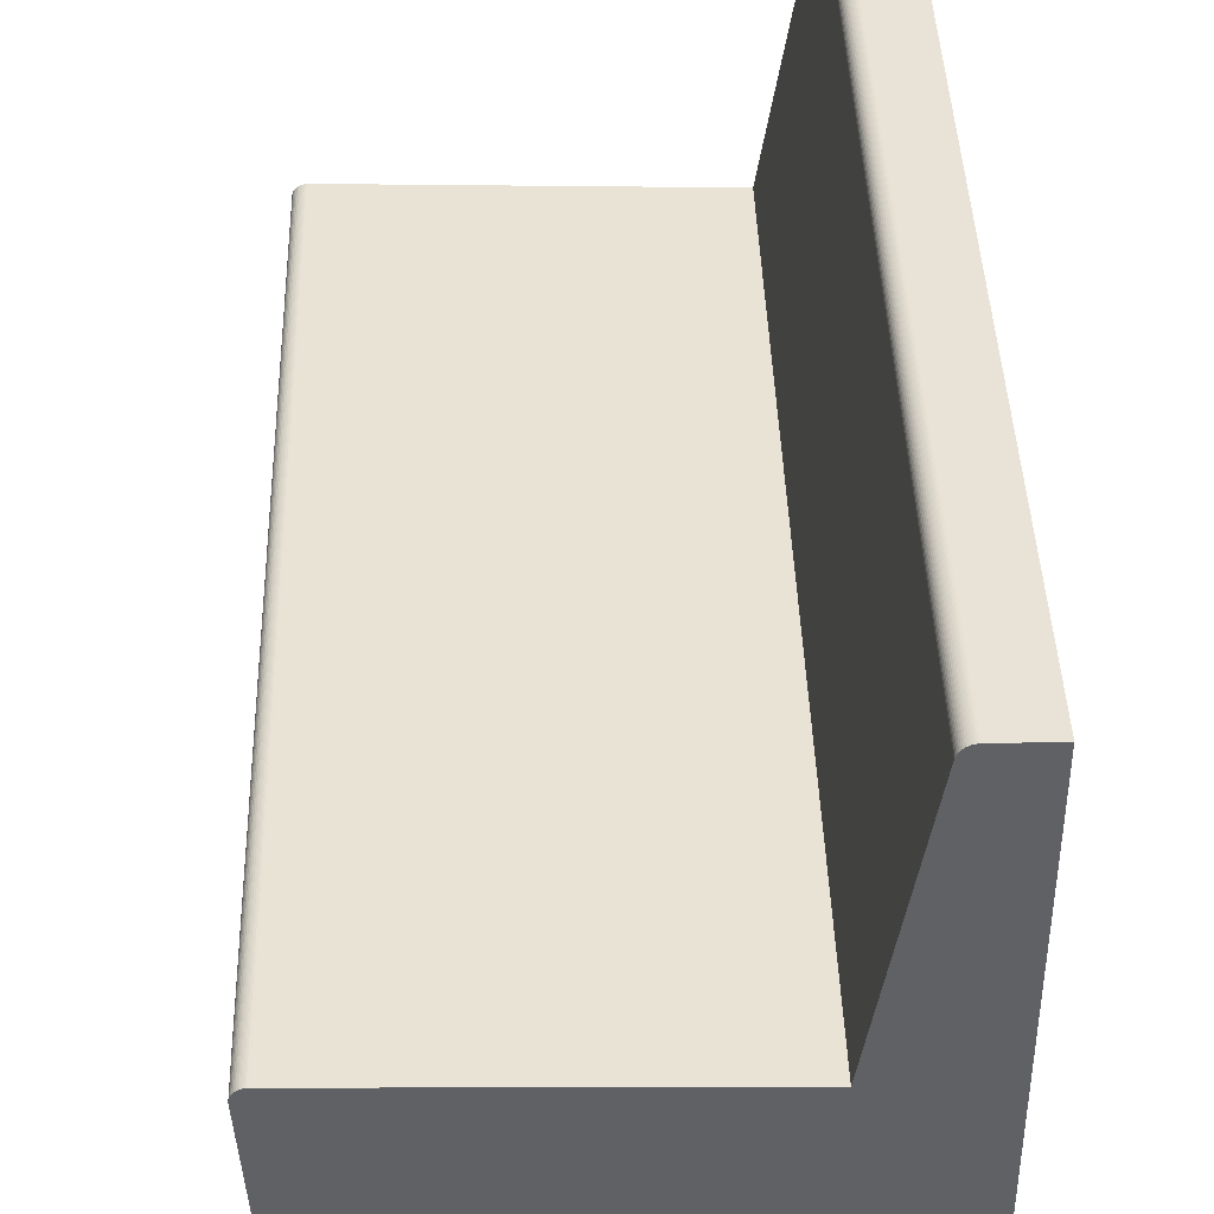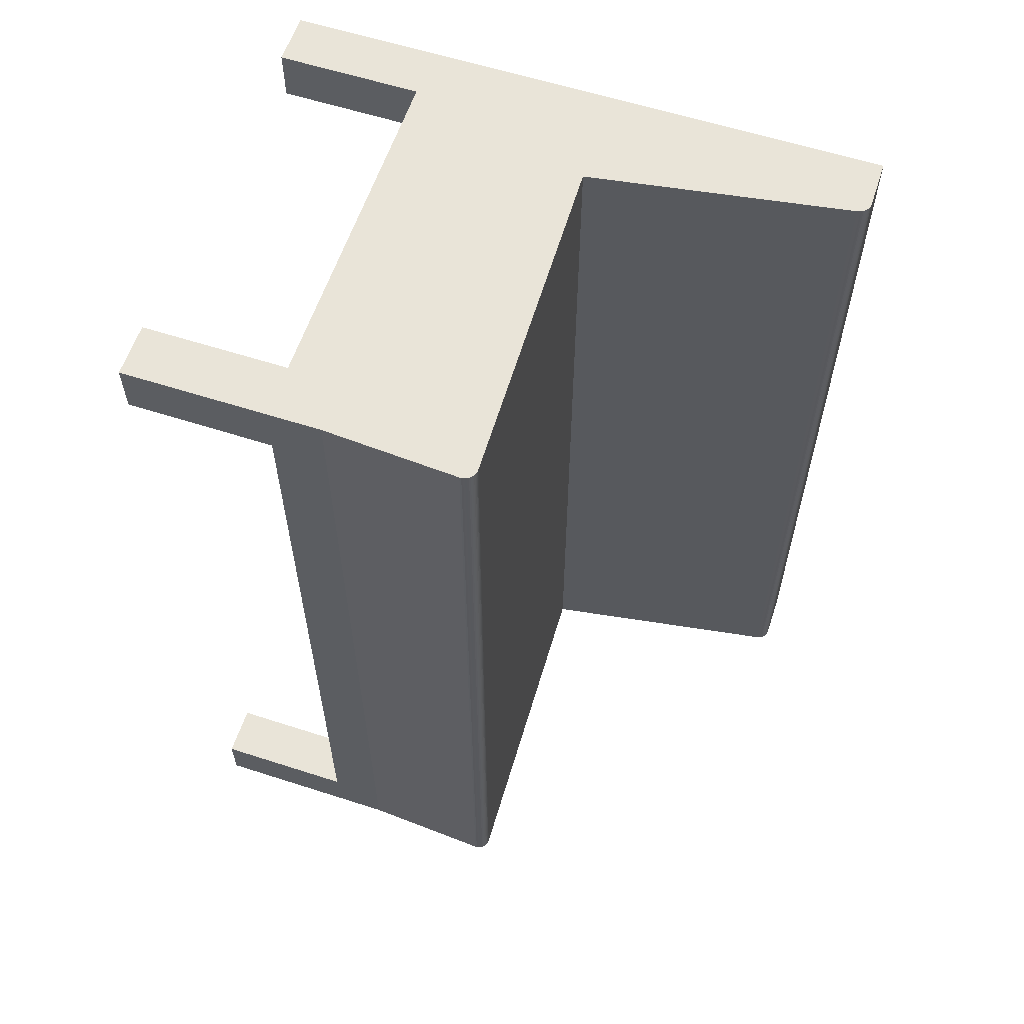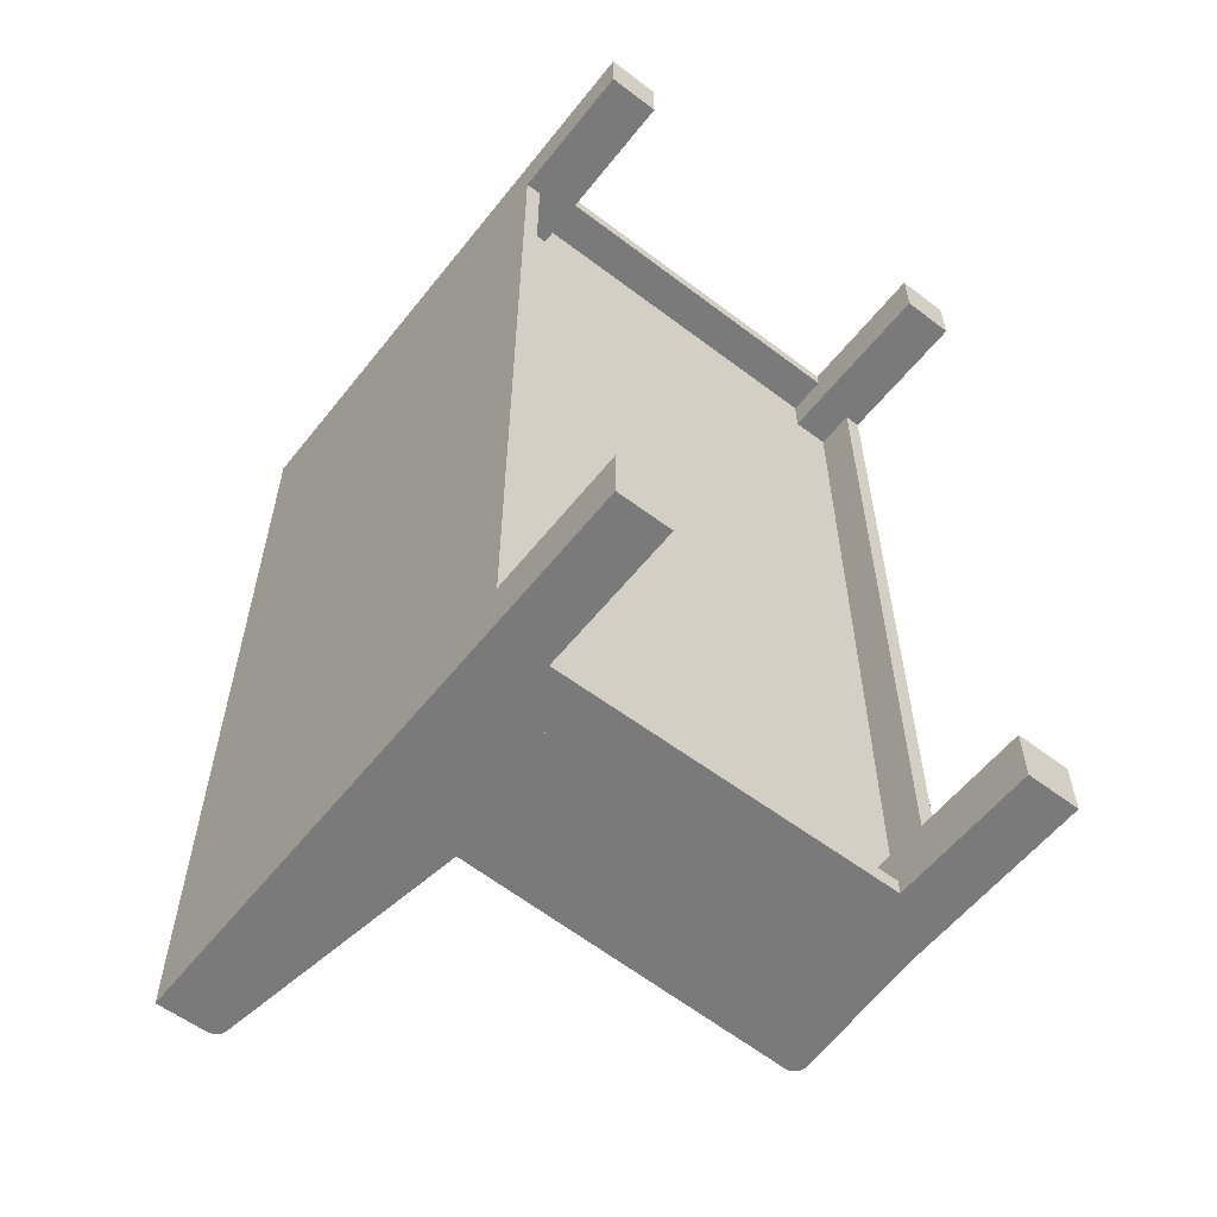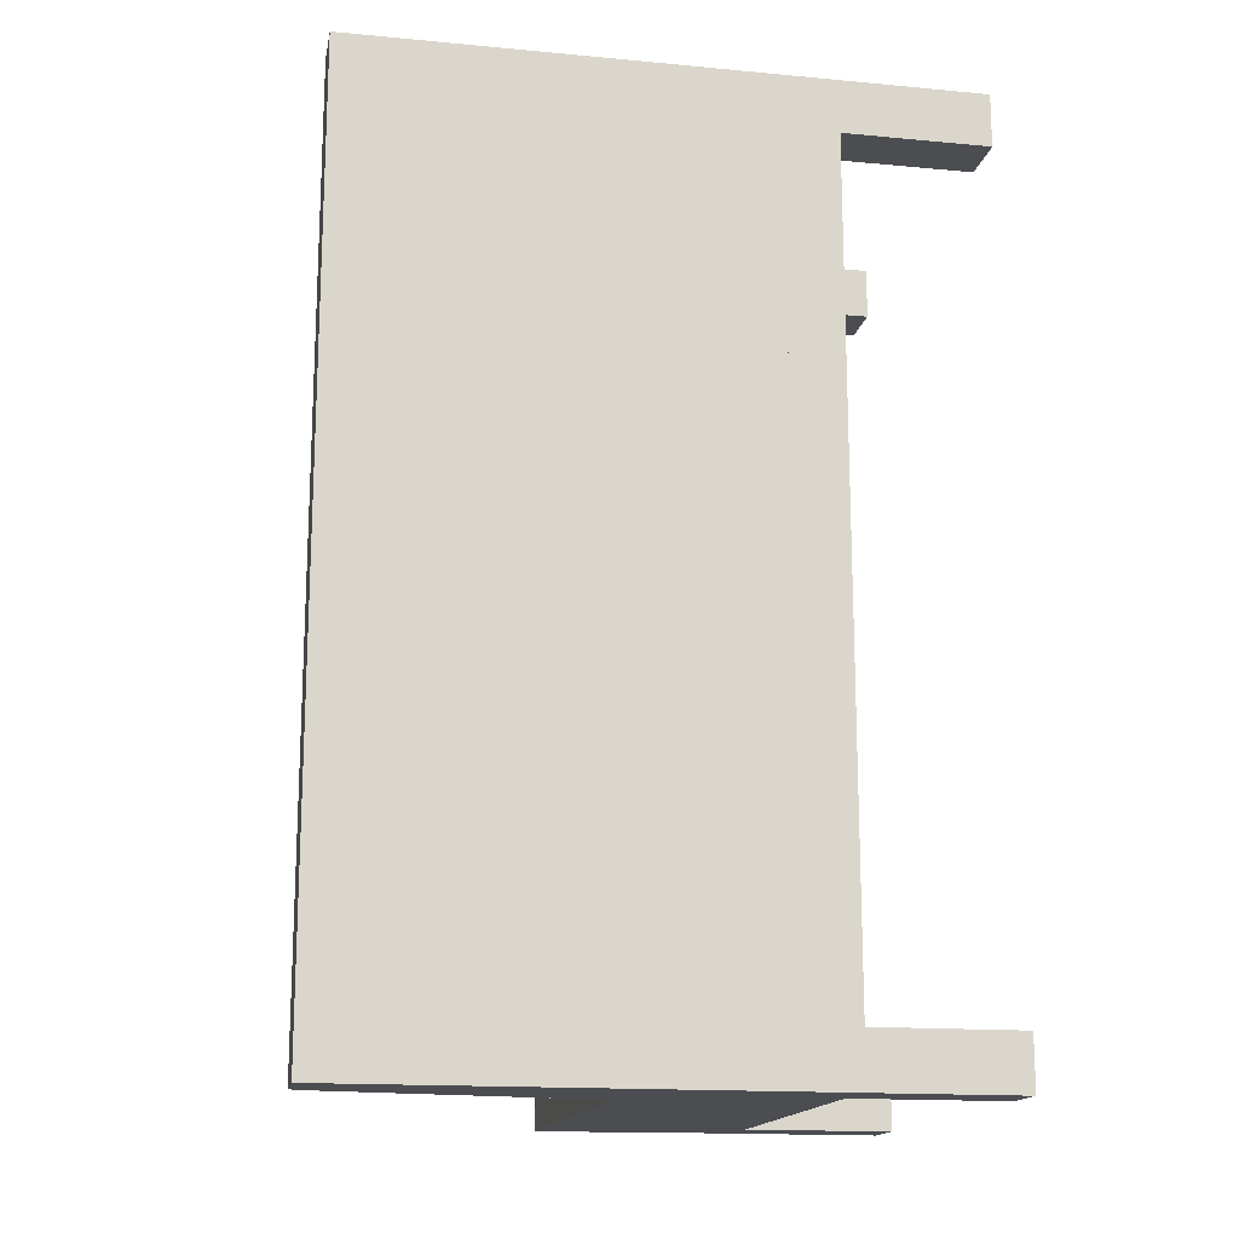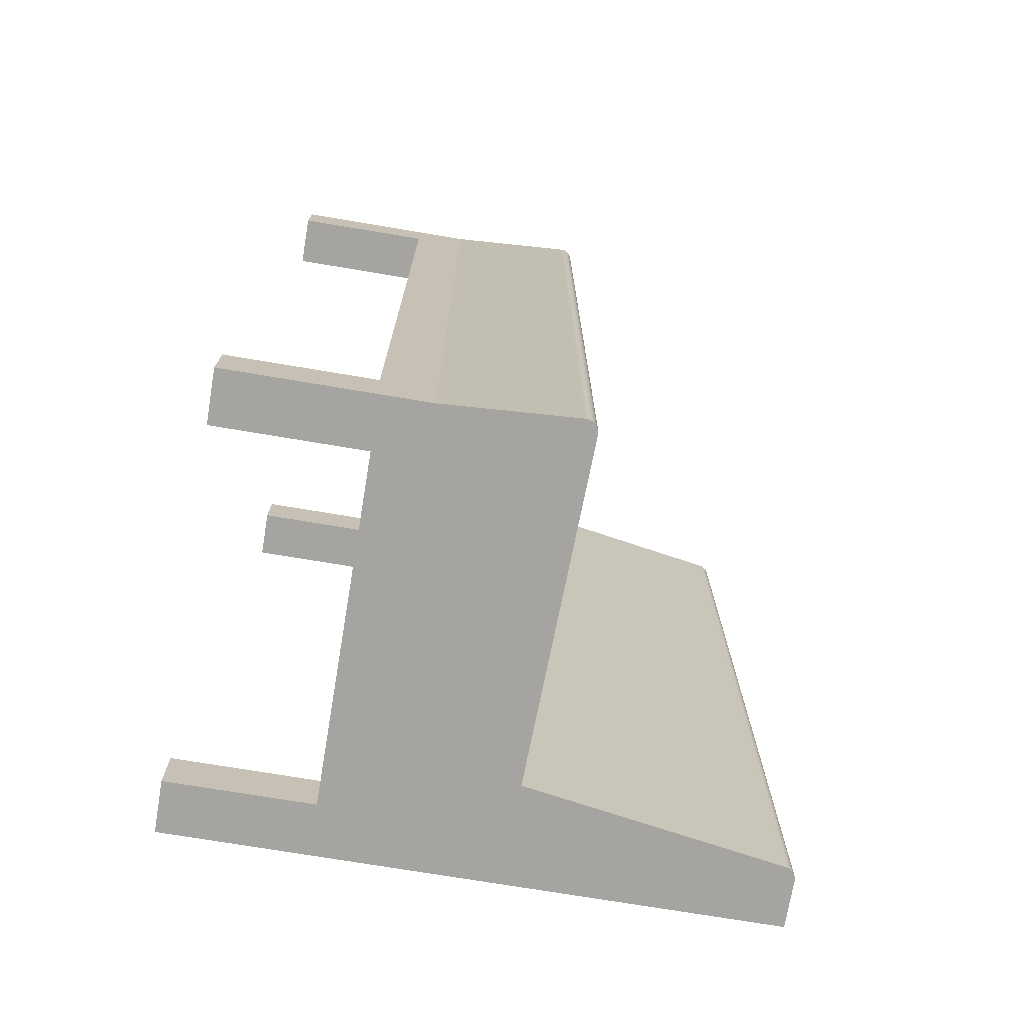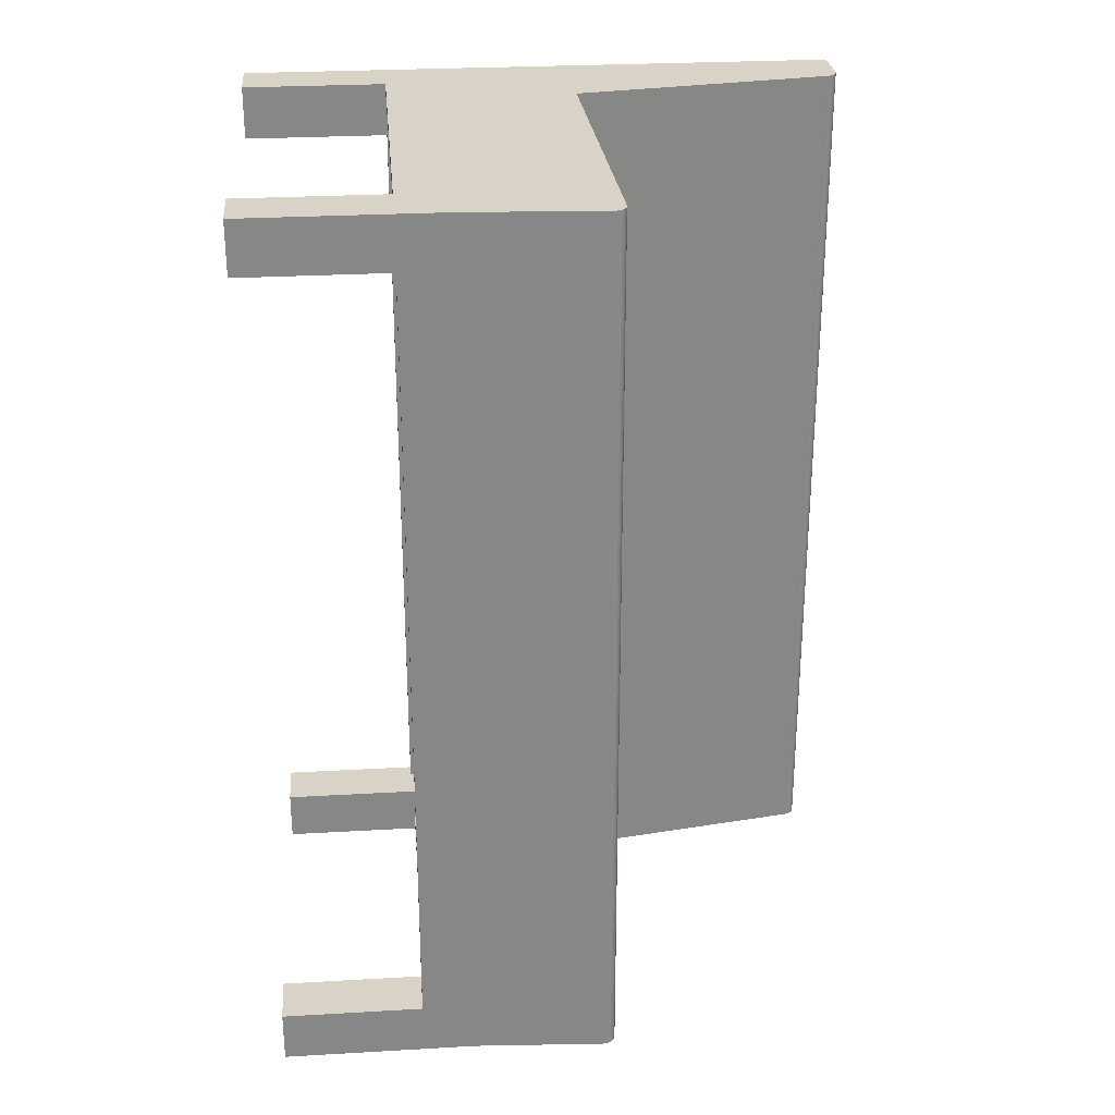
<metadata>
{"format":"obj","ext":"obj","renderer":"f3d","projection":"perspective","resolution":1024,"background":"white","views":[{"elev":41.6,"azim":178.3,"up":"+Y"},{"elev":59.9,"azim":108.3,"up":"+Z"},{"elev":-58.1,"azim":-38.1,"up":"+Z"},{"elev":-16.0,"azim":-100.9,"up":"+Z"},{"elev":-73.2,"azim":80.5,"up":"+Z"},{"elev":27.8,"azim":85.0,"up":"+Z"}]}
</metadata>
<code>
o mesh2_mesh2-geometry
o mesh1_mesh1-geometry
v 0.1881 -0.1341 -0.3384
v 0.1881 -0.2554 -0.3831
v 0.1881 -0.2554 -0.3384
v 0.1881 -0.1341 -0.3621
v 0.1434 -0.2554 -0.3384
v 0.1881 -0.1341 0.3384
v 0.1881 -0.08939 -0.3831
v 0.1434 -0.2554 -0.3831
v 0.1747 -0.1341 -0.3384
v 0.1881 -0.08939 -0.3621
v 0.1658 -0.08939 -0.3831
v 0.1658 -0.1316 -0.3831
v 0.1434 -0.1316 -0.3831
v 0.1747 -0.1006 -0.3384
v 0.1881 -0.08939 0.3607
v 0.1747 -0.1341 0.3384
v 0.195 0.02322 0.3831
v -0.195 -0.08939 -0.3831
v 0.1869 0.0342 -0.3831
v 0.1434 -0.1316 -0.3697
v 0.1434 -0.1006 -0.3384
v 0.1881 -0.1341 0.3607
v -0.195 -0.08939 -0.3607
v 0.1881 -0.2554 0.3384
v 0.195 0.02322 -0.3831
v -0.1056 -0.08939 -0.3831
v 0.1883 0.03374 -0.3831
v 0.1855 0.03446 -0.3831
v -0.1503 -0.1316 -0.3697
v -0.1816 -0.1006 -0.3384
v 0.1747 -0.1006 0.3384
v 0.1881 -0.08939 0.3831
v -0.195 -0.08939 0.3619
v 0.1434 -0.2554 0.3384
v 0.195 0.0247 0.3831
v 0.195 0.0247 -0.3831
v -0.195 -0.1341 -0.3607
v -0.195 0.2554 -0.3831
v -0.1073 0.02543 -0.3831
v 0.1897 0.0331 -0.3831
v 0.1883 0.03374 0.3831
v 0.1869 0.0342 0.3831
v 0.184 0.03452 -0.3831
v -0.1726 -0.08939 -0.3831
v -0.1503 -0.1316 -0.3831
v 0.1434 -0.1006 -0.3697
v -0.1503 -0.1006 0.3384
v -0.1503 -0.1006 -0.3384
v 0.1434 -0.1006 0.3384
v 0.1658 -0.08939 0.3831
v -0.195 -0.08939 0.3831
v -0.195 -0.1339 0.3384
v 0.1434 -0.2554 0.3831
v 0.1948 0.02616 -0.3831
v -0.195 -0.2554 -0.3384
v -0.195 -0.1341 -0.3384
v 0.1909 0.03227 -0.3831
v 0.1897 0.0331 0.3831
v 0.1855 0.03446 0.3831
v -0.1726 -0.1316 -0.3831
v -0.1503 -0.2554 -0.3831
v -0.1503 -0.1006 -0.3697
v -0.1816 -0.1006 0.3384
v -0.1816 -0.1339 -0.3384
v 0.1881 -0.2554 0.3831
v -0.1056 -0.08939 0.3831
v 0.1658 -0.1341 0.3831
v 0.1948 0.02616 0.3831
v -0.1726 -0.08939 0.3831
v -0.195 -0.1341 0.3619
v -0.195 -0.1339 -0.3384
v 0.1943 0.02757 -0.3831
v -0.195 -0.2554 -0.3831
v -0.1536 0.2554 -0.3831
v 0.184 0.03452 0.3831
v -0.1424 0.2459 -0.3831
v 0.192 0.03129 -0.3831
v 0.1909 0.03227 0.3831
v -0.1503 -0.2554 0.3384
v -0.1503 -0.1006 0.3697
v -0.1073 0.02543 0.3831
v 0.1943 0.02757 0.3831
v -0.195 -0.2554 0.3831
v -0.195 0.2554 0.3831
v -0.195 -0.1341 0.3384
v 0.1434 -0.1339 0.3697
v 0.1937 0.02892 -0.3831
v -0.1522 0.2553 -0.3831
v -0.1536 0.2554 0.3831
v -0.1424 0.2459 0.3831
v -0.1427 0.2472 -0.3831
v 0.1929 0.03016 -0.3831
v 0.192 0.03129 0.3831
v -0.1503 -0.2554 -0.3384
v -0.1816 -0.1339 0.3384
v -0.1503 -0.1339 0.3697
v 0.1434 -0.1006 0.3697
v -0.1503 -0.1339 0.3831
v 0.1434 -0.1339 0.3831
v 0.1434 -0.1341 0.3831
v 0.1937 0.02892 0.3831
v -0.1726 -0.1341 0.3831
v -0.195 -0.2554 0.3384
v -0.1509 0.2551 -0.3831
v -0.1522 0.2553 0.3831
v -0.1427 0.2472 0.3831
v -0.1431 0.2484 -0.3831
v -0.1503 -0.1341 0.3831
v 0.1929 0.03016 0.3831
v -0.1496 0.2547 -0.3831
v -0.1509 0.2551 0.3831
v -0.1431 0.2484 0.3831
v -0.1437 0.2496 -0.3831
v -0.1503 -0.2554 0.3831
v -0.1484 0.2542 -0.3831
v -0.1496 0.2547 0.3831
v -0.1437 0.2496 0.3831
v -0.1444 0.2507 -0.3831
v -0.1473 0.2535 -0.3831
v -0.1484 0.2542 0.3831
v -0.1444 0.2507 0.3831
v -0.1453 0.2518 -0.3831
v -0.1462 0.2527 -0.3831
v -0.1473 0.2535 0.3831
v -0.1453 0.2518 0.3831
v -0.1462 0.2527 0.3831
f 1 2 3
f 2 1 4
f 2 5 3
f 5 1 3
f 6 4 1
f 2 4 7
f 5 2 8
f 1 5 9
f 4 6 10
f 9 6 1
f 7 4 10
f 11 2 7
f 2 12 8
f 13 5 8
f 9 5 14
f 10 6 15
f 6 9 16
f 18 10 7
f 7 10 18
f 2 11 12
f 7 19 11
f 18 7 11
f 11 7 18
f 8 12 13
f 5 13 20
f 14 5 21
f 14 16 9
f 9 16 14
f 15 6 22
f 23 15 10
f 10 15 23
f 16 24 6
f 23 10 18
f 18 10 23
f 26 12 11
f 7 27 19
f 11 19 28
f 18 11 26
f 26 11 18
f 12 26 13
f 13 29 20
f 5 20 21
f 30 14 21
f 21 14 30
f 16 14 31
f 31 14 16
f 6 24 22
f 22 32 15
f 33 15 23
f 23 15 33
f 24 16 34
f 36 7 25
f 37 18 23
f 38 23 18
f 11 39 26
f 7 40 27
f 11 28 43
f 18 26 44
f 44 26 18
f 13 26 45
f 29 13 45
f 29 46 20
f 21 20 46
f 30 47 14
f 14 47 30
f 30 21 48
f 48 21 30
f 14 49 31
f 31 49 14
f 49 16 31
f 24 32 22
f 15 50 32
f 32 50 15
f 32 35 17
f 51 15 33
f 33 15 51
f 33 52 23
f 23 38 33
f 34 16 49
f 53 24 34
f 7 36 54
f 55 18 37
f 23 56 37
f 44 38 18
f 11 43 39
f 39 44 26
f 7 57 40
f 45 26 44
f 18 60 44
f 45 61 29
f 46 29 62
f 46 48 21
f 21 48 46
f 47 30 63
f 63 30 47
f 49 14 47
f 47 14 49
f 30 48 64
f 32 24 65
f 50 15 66
f 66 15 50
f 32 67 50
f 42 32 50
f 35 32 68
f 69 15 51
f 51 15 69
f 51 70 33
f 33 38 51
f 70 52 33
f 71 23 52
f 49 53 34
f 24 53 65
f 7 54 72
f 18 55 73
f 56 55 37
f 56 23 71
f 44 74 38
f 44 39 76
f 7 77 57
f 41 32 42
f 58 32 41
f 42 50 59
f 45 44 60
f 73 60 18
f 60 61 45
f 61 48 29
f 29 48 62
f 48 46 62
f 62 46 48
f 64 63 30
f 63 79 47
f 80 49 47
f 47 49 80
f 48 55 64
f 53 32 65
f 66 15 69
f 69 15 66
f 81 50 66
f 67 66 50
f 32 53 67
f 68 32 82
f 69 83 51
f 84 69 51
f 83 70 51
f 51 38 84
f 52 70 85
f 52 64 71
f 53 49 86
f 7 72 87
f 55 61 73
f 71 55 56
f 44 88 74
f 44 76 91
f 7 92 77
f 78 32 58
f 59 50 75
f 61 60 73
f 48 61 94
f 63 64 95
f 79 63 95
f 79 96 47
f 49 80 97
f 97 80 49
f 47 96 80
f 55 48 94
f 64 55 71
f 66 98 69
f 69 81 66
f 75 50 81
f 66 67 99
f 67 53 100
f 82 32 101
f 102 83 69
f 89 69 84
f 83 85 70
f 103 52 85
f 64 52 95
f 86 49 97
f 53 86 100
f 7 87 92
f 61 55 94
f 44 104 88
f 44 91 107
f 93 32 78
f 79 95 103
f 79 108 96
f 80 86 97
f 86 80 96
f 66 99 98
f 69 98 102
f 81 69 90
f 99 67 100
f 101 32 109
f 108 83 102
f 105 69 89
f 85 83 103
f 103 95 52
f 99 100 86
f 44 110 104
f 90 69 106
f 44 107 113
f 109 32 93
f 83 79 103
f 108 79 114
f 96 108 98
f 98 86 96
f 86 98 99
f 102 98 108
f 83 108 114
f 111 69 105
f 44 115 110
f 106 69 112
f 44 113 118
f 79 83 114
f 116 69 111
f 44 119 115
f 112 69 117
f 44 118 122
f 120 69 116
f 44 123 119
f 117 69 121
f 44 122 123
f 124 69 120
f 121 69 125
f 126 69 124
f 125 69 126
f 10 17 7
f 15 17 10
f 7 17 25
f 17 15 32
f 35 25 17
f 41 19 27
f 42 28 19
f 25 35 36
f 58 27 40
f 19 41 42
f 27 58 41
f 28 42 59
f 59 43 28
f 68 36 35
f 36 68 54
f 75 39 43
f 78 40 57
f 40 78 58
f 43 59 75
f 82 54 68
f 54 82 72
f 89 38 74
f 39 75 81
f 39 90 76
f 93 57 77
f 57 93 78
f 38 89 84
f 101 72 82
f 72 101 87
f 105 74 88
f 74 105 89
f 90 39 81
f 106 76 90
f 76 106 91
f 92 93 77
f 109 87 101
f 87 109 92
f 111 88 104
f 88 111 105
f 112 91 106
f 91 112 107
f 93 92 109
f 116 104 110
f 104 116 111
f 117 107 112
f 107 117 113
f 120 110 115
f 110 120 116
f 121 113 117
f 113 121 118
f 124 115 119
f 115 124 120
f 125 118 121
f 118 125 122
f 126 119 123
f 119 126 124
f 125 123 122
f 123 125 126
f 3 2 1
f 4 1 2
f 3 5 2
f 3 1 5
f 7 4 2
f 8 2 5
f 9 5 1
f 10 4 7
f 7 2 11
f 8 12 2
f 8 5 13
f 14 5 9
f 12 11 2
f 13 12 8
f 20 13 5
f 21 5 14
f 6 24 16
f 20 29 13
f 21 20 5
f 22 24 6
f 15 32 22
f 34 16 24
f 23 18 37
f 45 13 29
f 46 20 21
f 31 16 49
f 22 32 24
f 49 16 34
f 34 24 53
f 37 18 55
f 44 60 18
f 29 61 45
f 64 48 30
f 65 24 32
f 50 67 32
f 33 70 51
f 34 53 49
f 65 53 24
f 73 55 18
f 37 55 56
f 18 60 73
f 45 61 60
f 29 48 61
f 62 48 29
f 47 79 63
f 64 55 48
f 65 32 53
f 67 53 32
f 51 83 69
f 51 70 83
f 86 49 53
f 73 61 55
f 56 55 71
f 73 60 61
f 94 61 48
f 95 63 79
f 47 96 79
f 80 96 47
f 94 48 55
f 71 55 64
f 100 53 67
f 69 83 102
f 70 85 83
f 85 52 103
f 97 49 86
f 100 86 53
f 94 55 61
f 103 95 79
f 96 108 79
f 102 83 108
f 103 83 85
f 52 95 103
f 86 100 99
f 103 79 83
f 114 79 108
f 98 108 96
f 96 86 98
f 99 98 86
f 114 108 83
f 114 83 79
f 1 4 6
f 10 6 4
f 1 6 9
f 15 6 10
f 16 9 6
f 22 6 15
f 11 12 26
f 13 26 12
f 45 26 13
f 20 46 29
f 23 52 33
f 37 56 23
f 44 26 45
f 62 29 46
f 33 52 70
f 52 23 71
f 71 23 56
f 60 44 45
f 30 63 64
f 50 66 67
f 85 70 52
f 71 64 52
f 95 64 63
f 69 98 66
f 99 67 66
f 95 52 64
f 97 86 80
f 96 80 86
f 98 99 66
f 102 98 69
f 100 67 99
f 108 98 102
f 11 19 7
f 19 27 7
f 28 19 11
f 25 7 36
f 18 23 38
f 26 39 11
f 27 40 7
f 43 28 11
f 17 35 32
f 33 38 23
f 54 36 7
f 18 38 44
f 39 43 11
f 26 44 39
f 40 57 7
f 50 32 42
f 68 32 35
f 51 38 33
f 72 54 7
f 38 74 44
f 76 39 44
f 57 77 7
f 42 32 41
f 41 32 58
f 59 50 42
f 66 50 81
f 82 32 68
f 51 69 84
f 84 38 51
f 87 72 7
f 74 88 44
f 91 76 44
f 77 92 7
f 58 32 78
f 75 50 59
f 66 81 69
f 81 50 75
f 101 32 82
f 84 69 89
f 92 87 7
f 88 104 44
f 107 91 44
f 78 32 93
f 90 69 81
f 109 32 101
f 89 69 105
f 104 110 44
f 106 69 90
f 113 107 44
f 93 32 109
f 105 69 111
f 110 115 44
f 112 69 106
f 118 113 44
f 111 69 116
f 115 119 44
f 117 69 112
f 122 118 44
f 116 69 120
f 119 123 44
f 121 69 117
f 123 122 44
f 120 69 124
f 125 69 121
f 124 69 126
f 126 69 125
f 7 17 10
f 10 17 15
f 25 17 7
f 32 15 17
f 17 25 35
f 27 19 41
f 19 28 42
f 36 35 25
f 40 27 58
f 42 41 19
f 41 58 27
f 59 42 28
f 28 43 59
f 35 36 68
f 54 68 36
f 43 39 75
f 57 40 78
f 58 78 40
f 75 59 43
f 68 54 82
f 72 82 54
f 74 38 89
f 81 75 39
f 76 90 39
f 77 57 93
f 78 93 57
f 84 89 38
f 82 72 101
f 87 101 72
f 88 74 105
f 89 105 74
f 81 39 90
f 90 76 106
f 91 106 76
f 77 93 92
f 101 87 109
f 92 109 87
f 104 88 111
f 105 111 88
f 106 91 112
f 107 112 91
f 109 92 93
f 110 104 116
f 111 116 104
f 112 107 117
f 113 117 107
f 115 110 120
f 116 120 110
f 117 113 121
f 118 121 113
f 119 115 124
f 120 124 115
f 121 118 125
f 122 125 118
f 123 119 126
f 124 126 119
f 122 123 125
f 126 125 123

</code>
